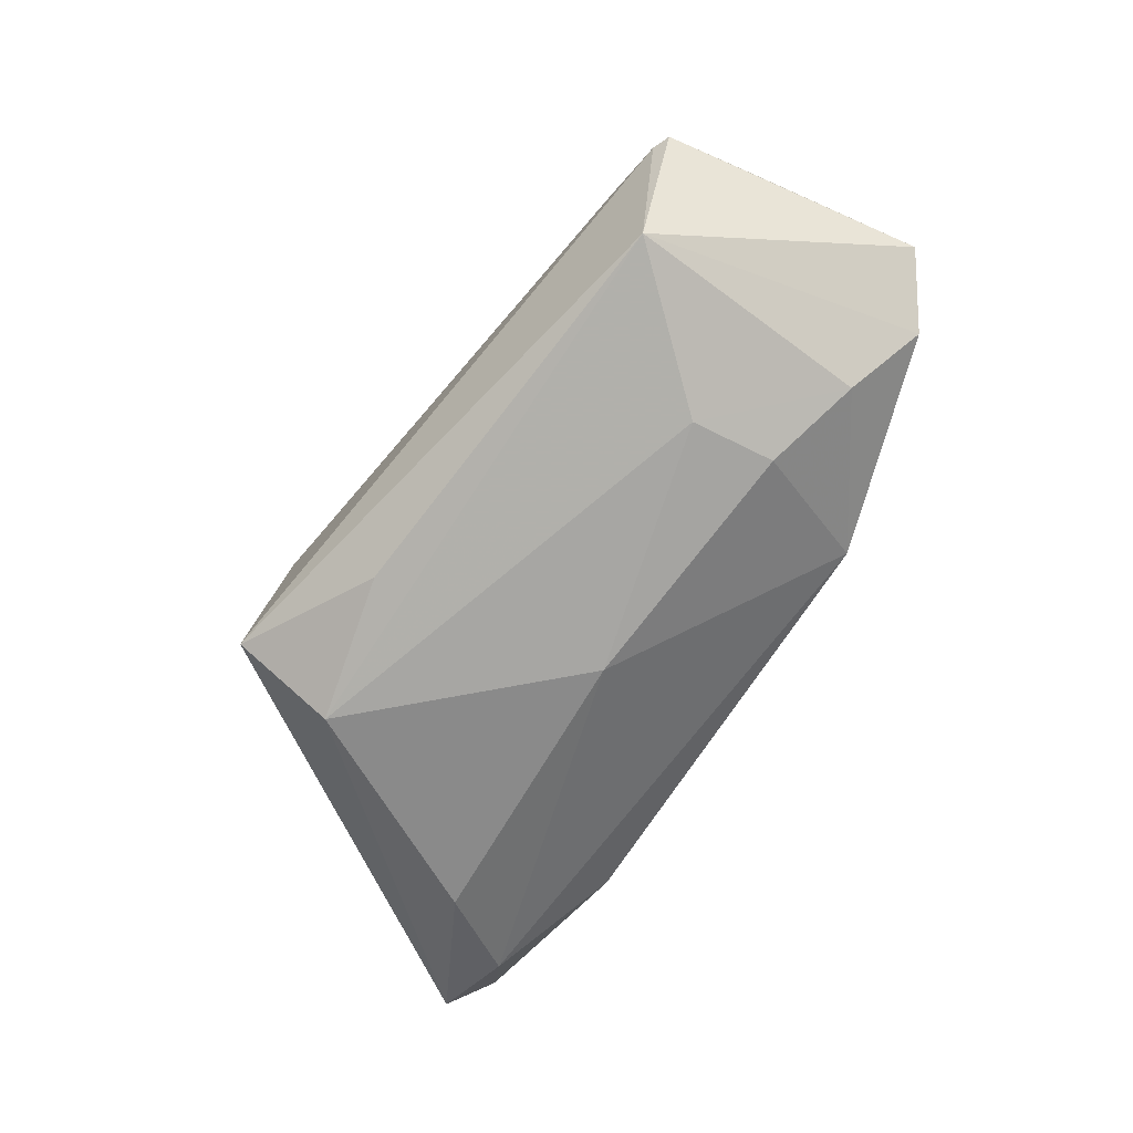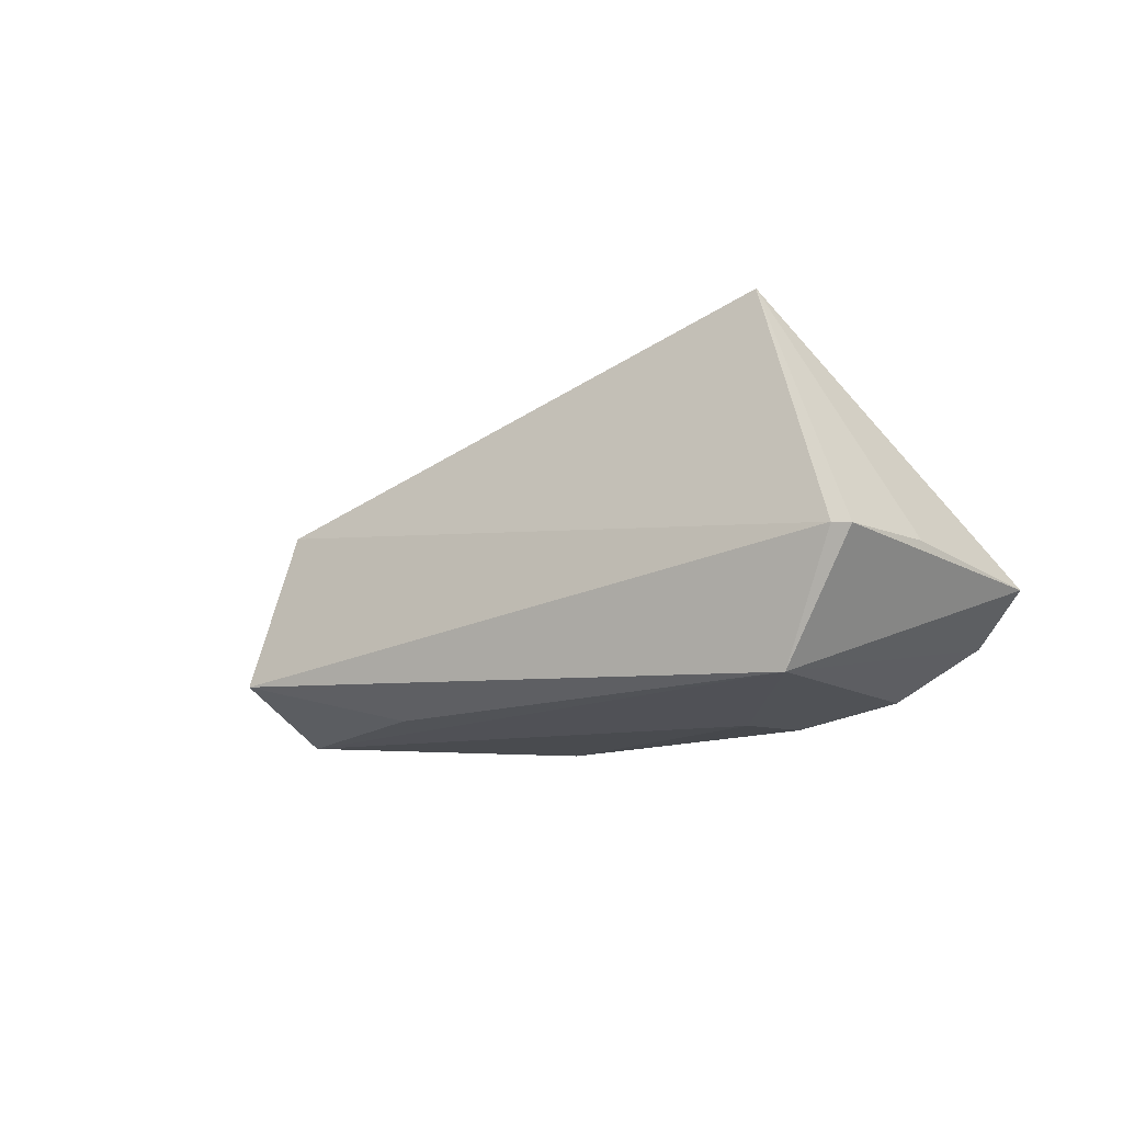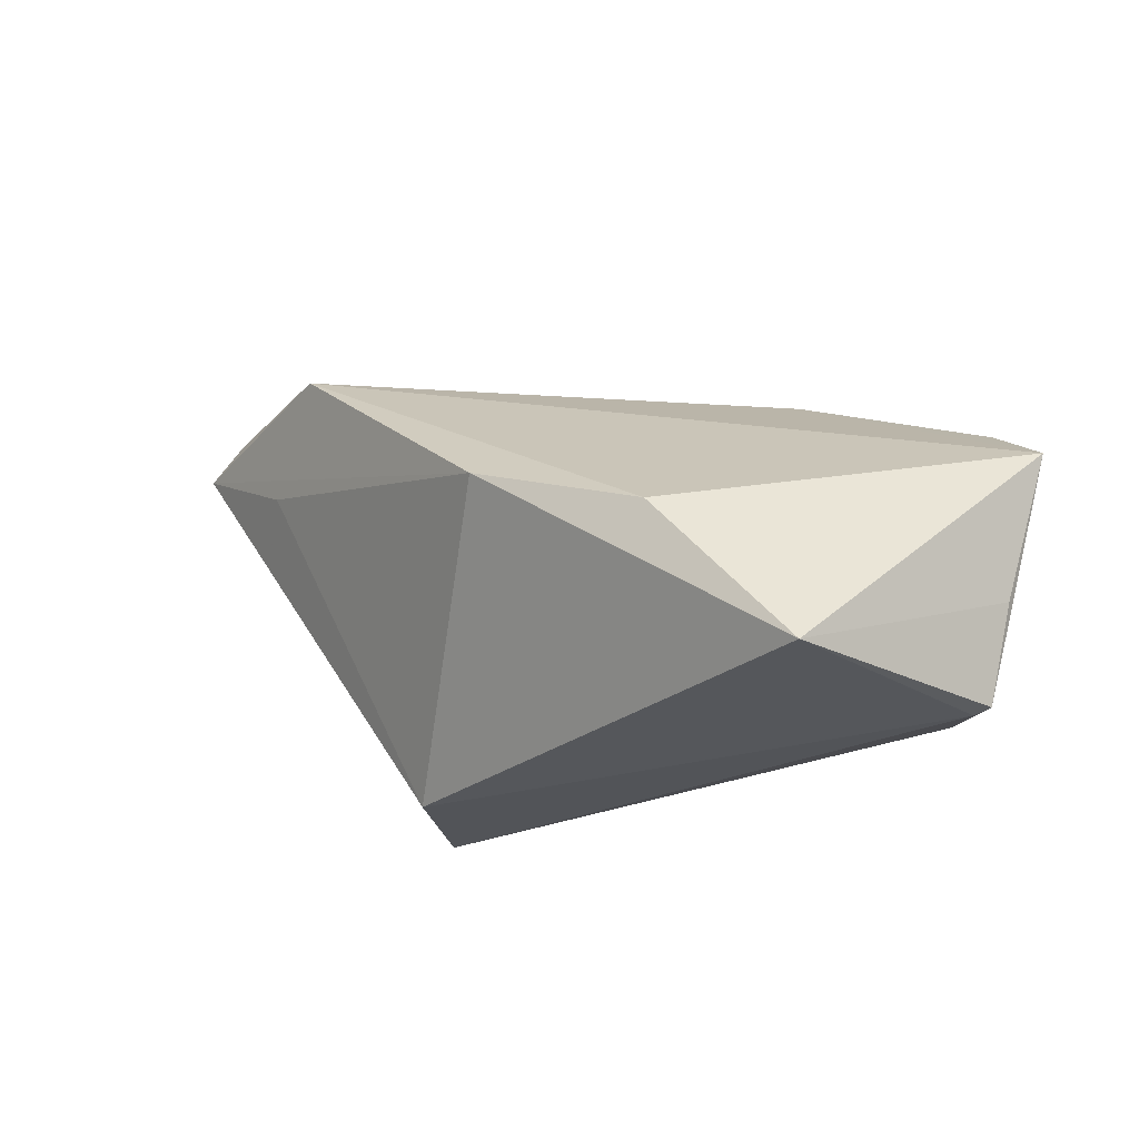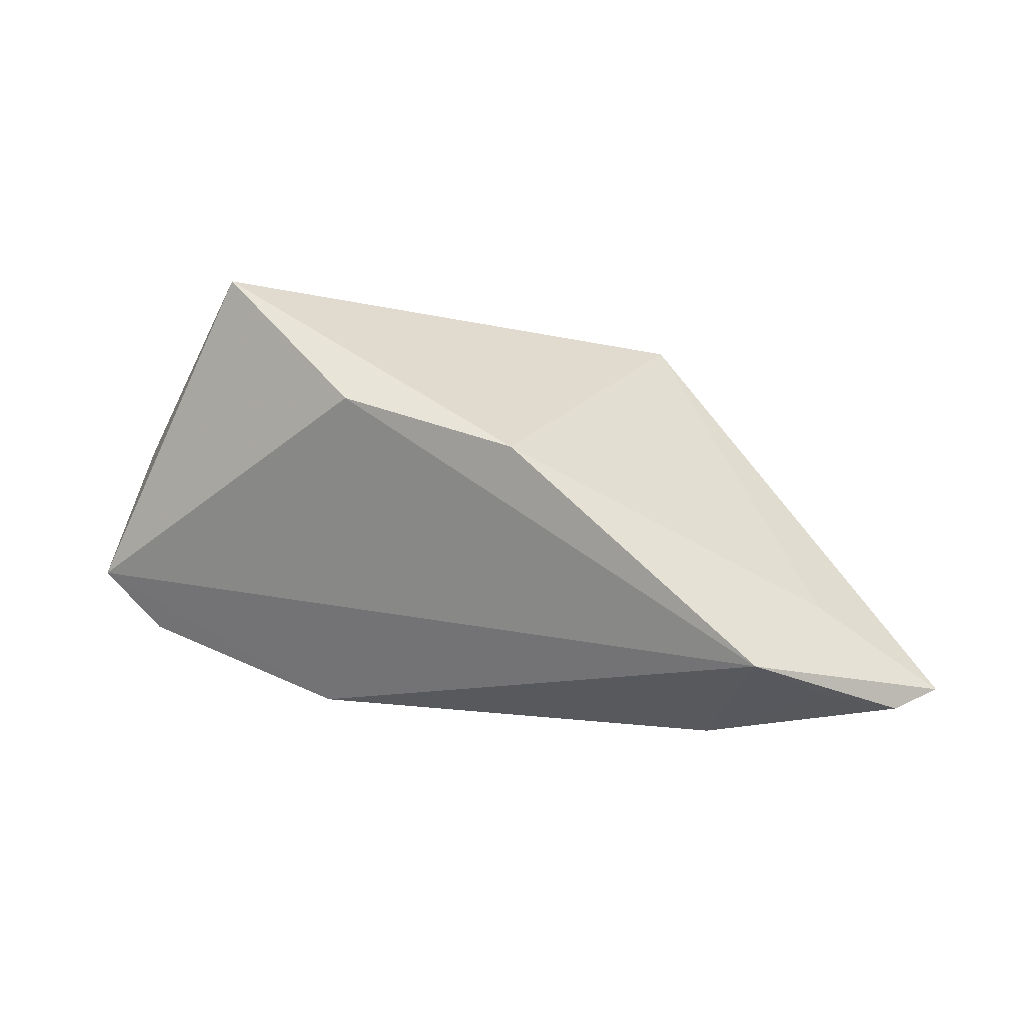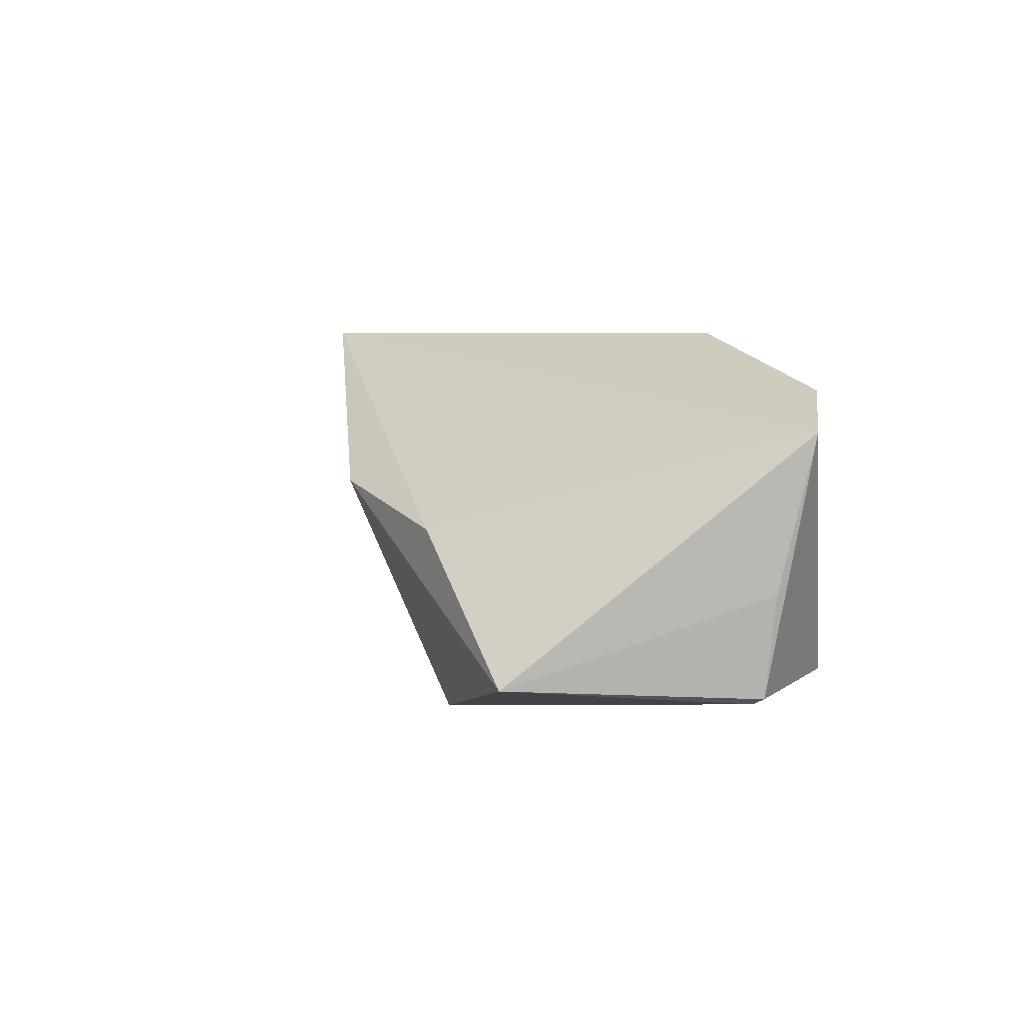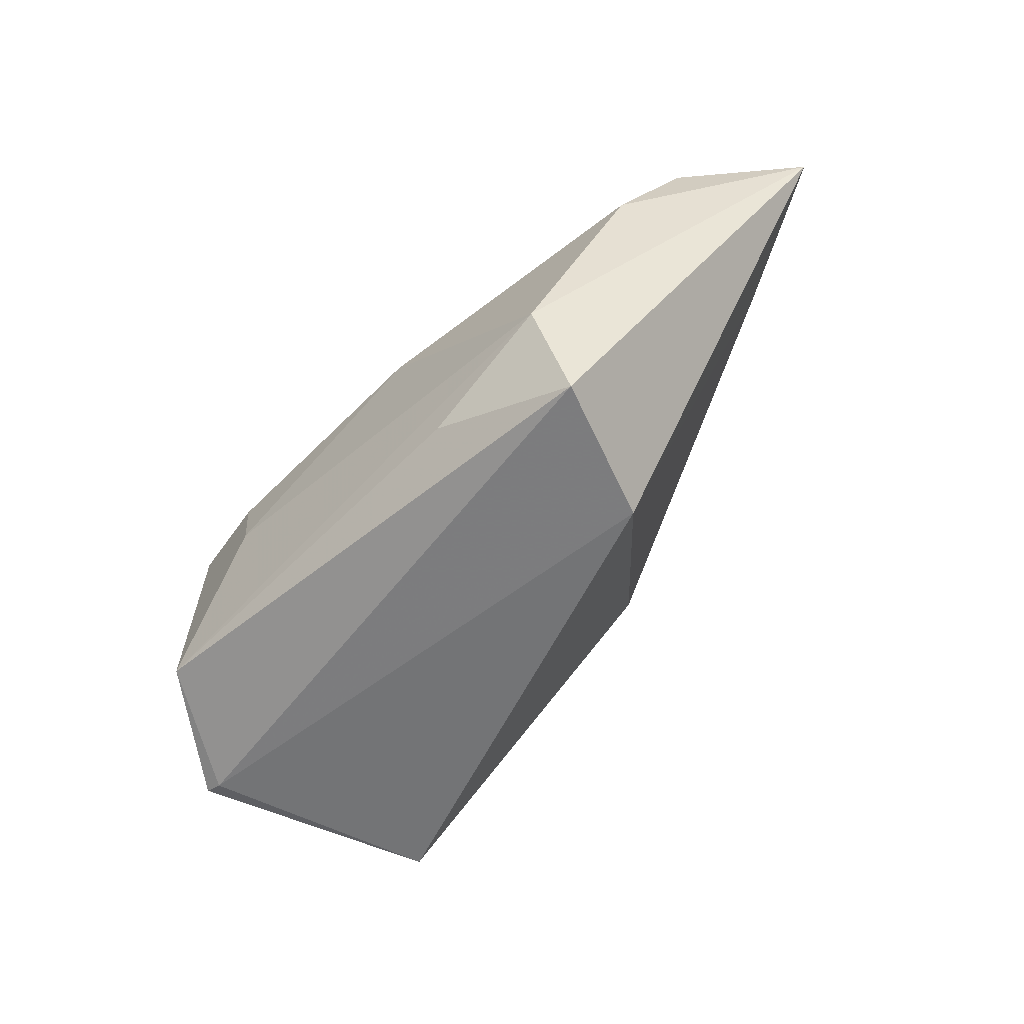
<metadata>
{"format":"obj","ext":"obj","renderer":"f3d","projection":"perspective","resolution":1024,"background":"white","views":[{"elev":-74.2,"azim":52.3,"up":"+Z"},{"elev":-13.9,"azim":31.1,"up":"+Z"},{"elev":-21.4,"azim":28.7,"up":"+Y"},{"elev":61.1,"azim":-177.9,"up":"+Z"},{"elev":-2.6,"azim":62.8,"up":"+Y"},{"elev":-61.4,"azim":-135.8,"up":"+Y"}]}
</metadata>
<code>
v -0.04332 0.01439 -0.01489
v -0.03112 -0.01427 -0.02072
v -0.003243 0.005458 0.02953
v -0.005243 0.00884 -0.02072
v 0.02301 0.02533 -0.0118
v -0.06366 0.027 0.003021
v 0.04684 -0.02378 -0.002825
v -0.01314 -0.02009 -0.01945
v 0.04945 0.01484 -0.01084
v 0.04908 -0.02306 -0.003032
v -0.04959 0.02602 -0.008821
v 0.05224 -0.01053 -0.002795
v -0.05752 0.03076 0.00444
v -0.03673 0.03084 0.01709
v -0.02512 -0.02718 0.004017
v 0.03978 0.01119 -0.01729
v 0.03904 -0.01991 -0.0183
v -0.03177 -0.02768 -0.01458
v -0.04666 0.01824 0.009948
v -0.03234 0.03083 -0.005665
v 0.02752 0.008805 -0.01998
v 0.02546 -0.001824 -0.02072
v 0.01967 -0.002102 0.02845
v -0.04623 0.03084 0.008818
v 0.05715 0.008798 -0.005393
v 0.03753 -0.02195 0.02711
f 10 17 25
f 6 18 15
f 2 1 4
f 2 18 6
f 6 1 2
f 23 26 25
f 25 14 23
f 25 26 12
f 12 10 25
f 26 10 12
f 7 18 17
f 17 10 7
f 7 15 18
f 7 10 26
f 26 15 7
f 6 15 19
f 22 16 17
f 17 2 22
f 22 2 4
f 5 14 25
f 17 18 8
f 8 2 17
f 18 2 8
f 3 19 15
f 3 23 14
f 3 15 26
f 26 23 3
f 3 14 6
f 6 19 3
f 21 22 4
f 16 22 21
f 4 5 21
f 21 5 16
f 9 5 25
f 16 5 9
f 25 17 9
f 17 16 9
f 14 5 20
f 6 14 13
f 11 1 6
f 6 13 11
f 11 13 20
f 4 1 11
f 11 5 4
f 11 20 5
f 14 20 24
f 24 13 14
f 20 13 24

</code>
